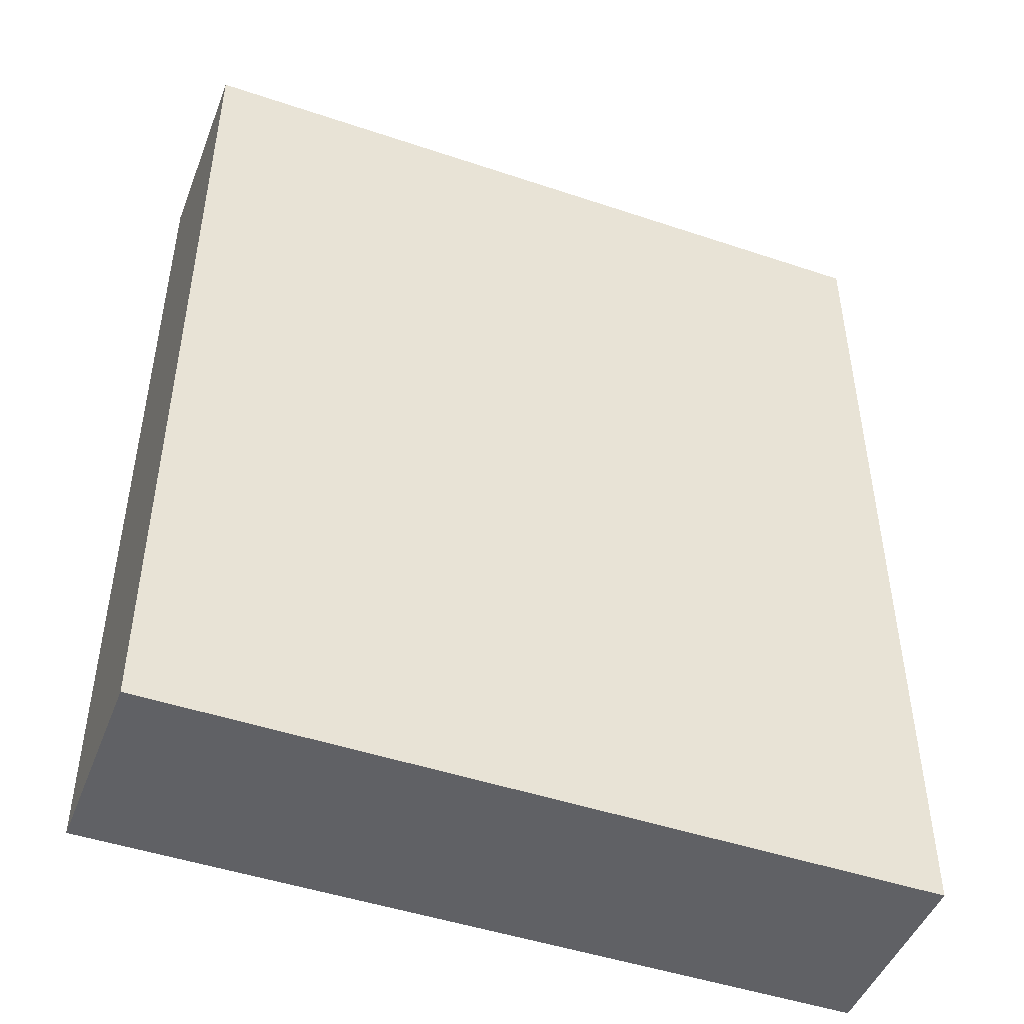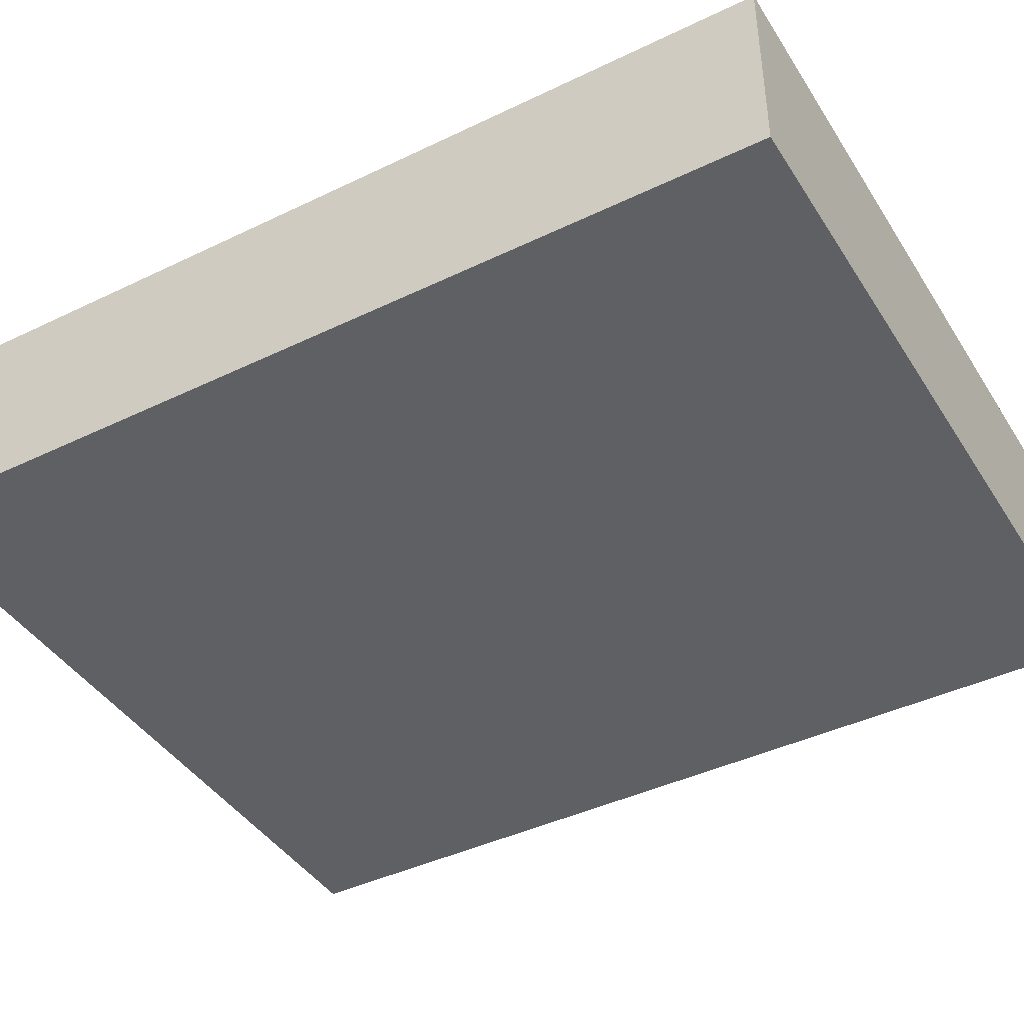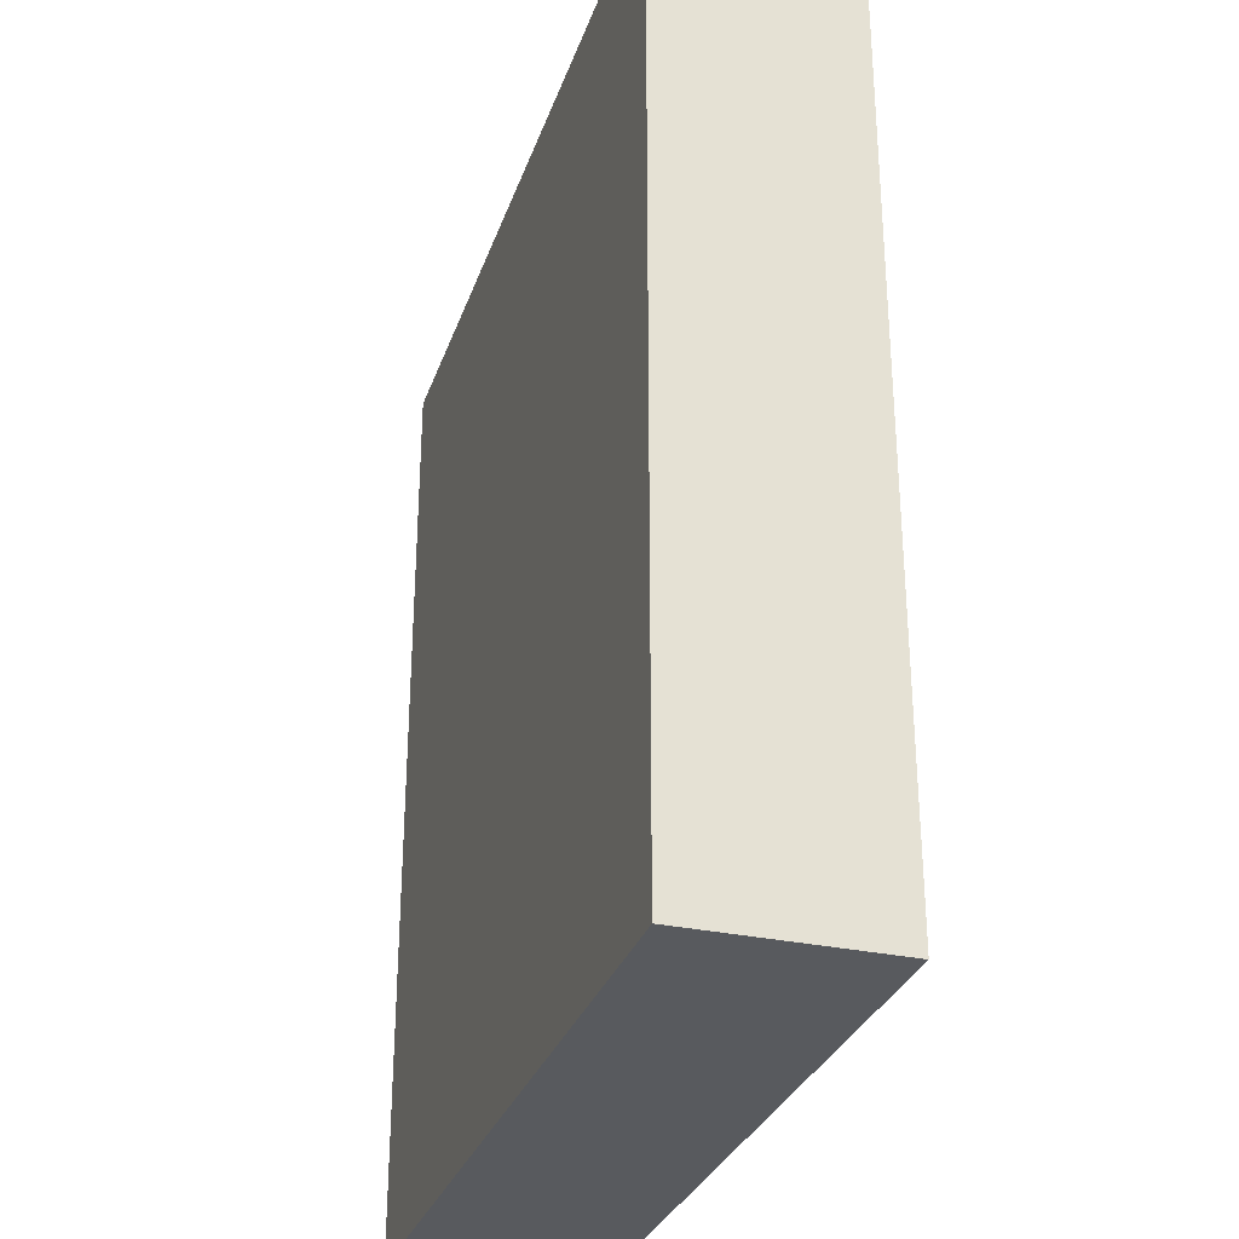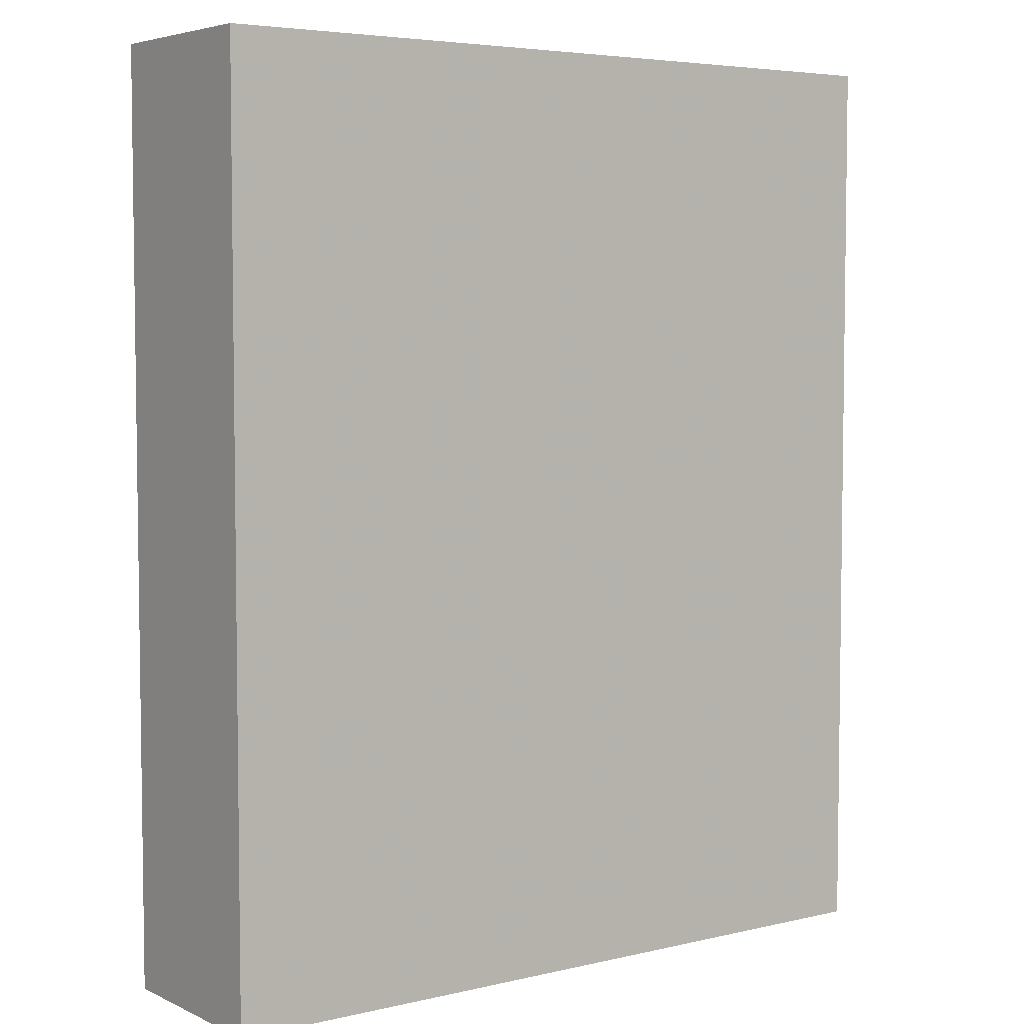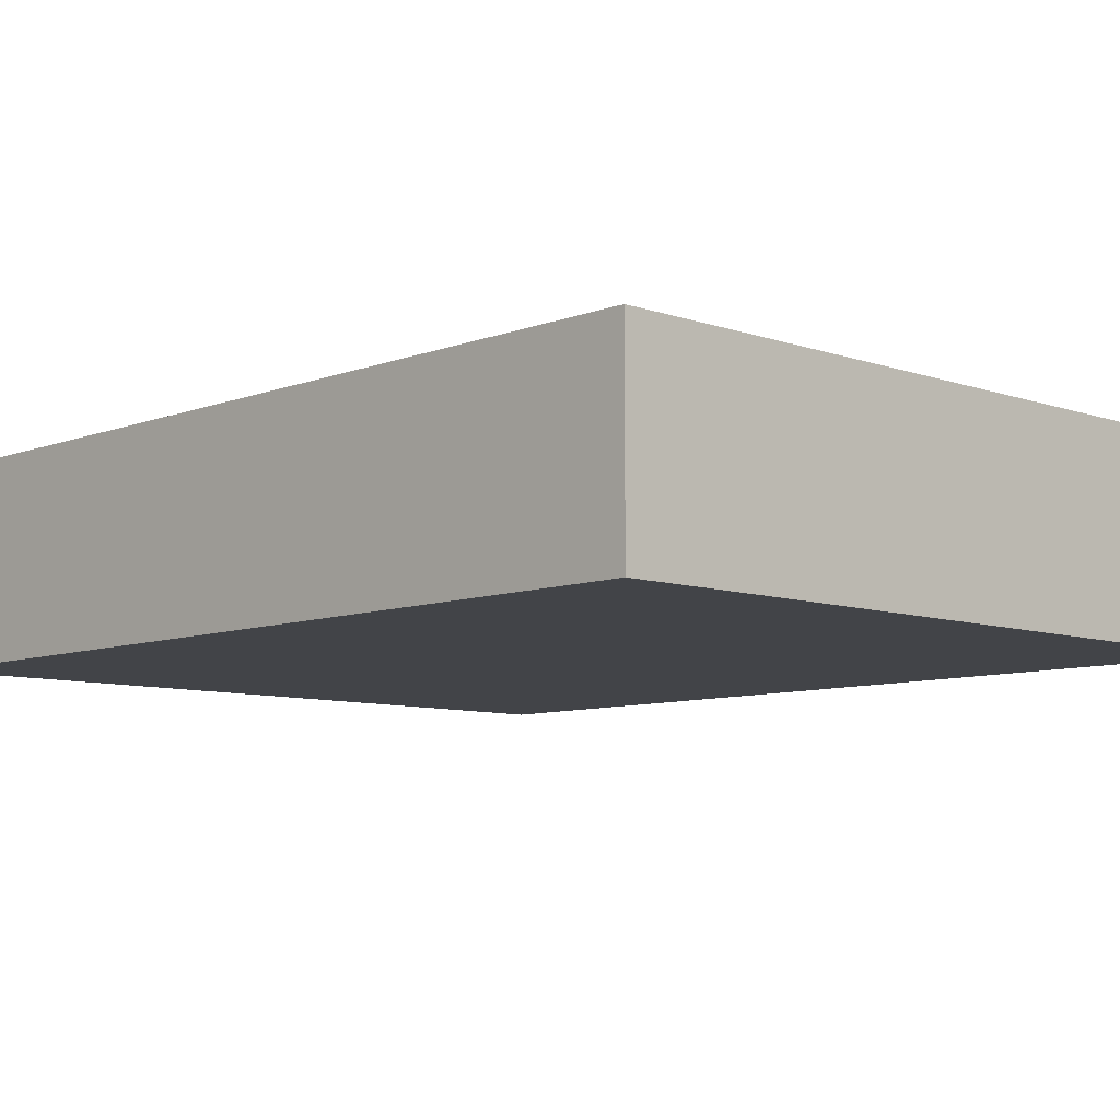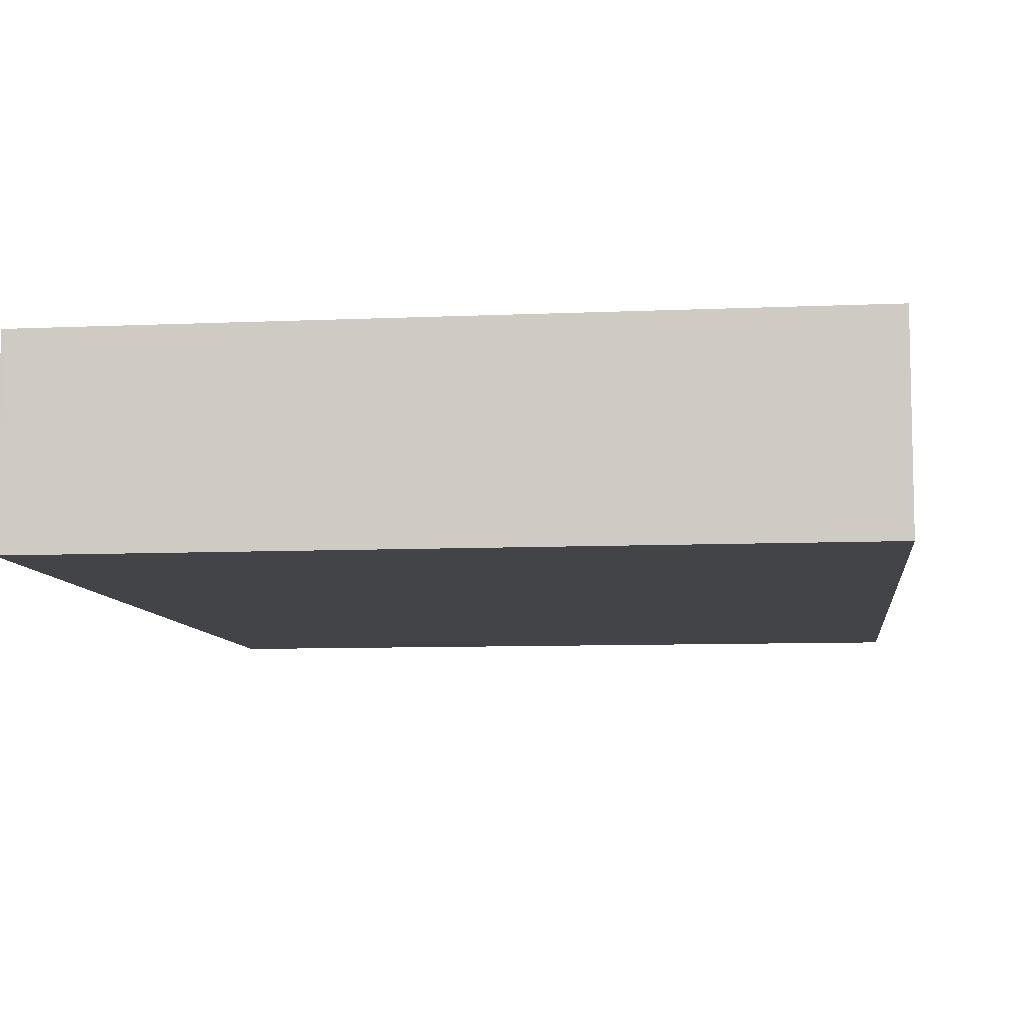
<metadata>
{"format":"obj","ext":"obj","renderer":"f3d","projection":"perspective","resolution":1024,"background":"white","views":[{"elev":-47.3,"azim":-20.8,"up":"+Y"},{"elev":-42.2,"azim":120.0,"up":"+Z"},{"elev":-30.7,"azim":-107.4,"up":"+Y"},{"elev":5.0,"azim":-36.1,"up":"+Y"},{"elev":-8.1,"azim":-43.8,"up":"+Z"},{"elev":-8.3,"azim":-173.0,"up":"+Z"}]}
</metadata>
<code>
o convex_0
v 0.09431 0.1159 0.02448
v -0.09516 -0.1159 -0.02417
v 0.09559 -0.1159 -0.02417
v -0.09516 -0.1159 0.02448
v -0.09516 0.1159 -0.02417
v 0.09559 -0.1159 0.02448
v 0.09559 0.1158 -0.02417
v -0.09516 0.1159 0.02448
v 0.09559 0.1158 0.02448
f 6 7 9
f 2 3 4
f 3 2 5
f 2 4 5
f 4 3 6
f 1 4 6
f 5 1 7
f 3 5 7
f 6 3 7
f 4 1 8
f 1 5 8
f 5 4 8
f 1 6 9
f 7 1 9

</code>
